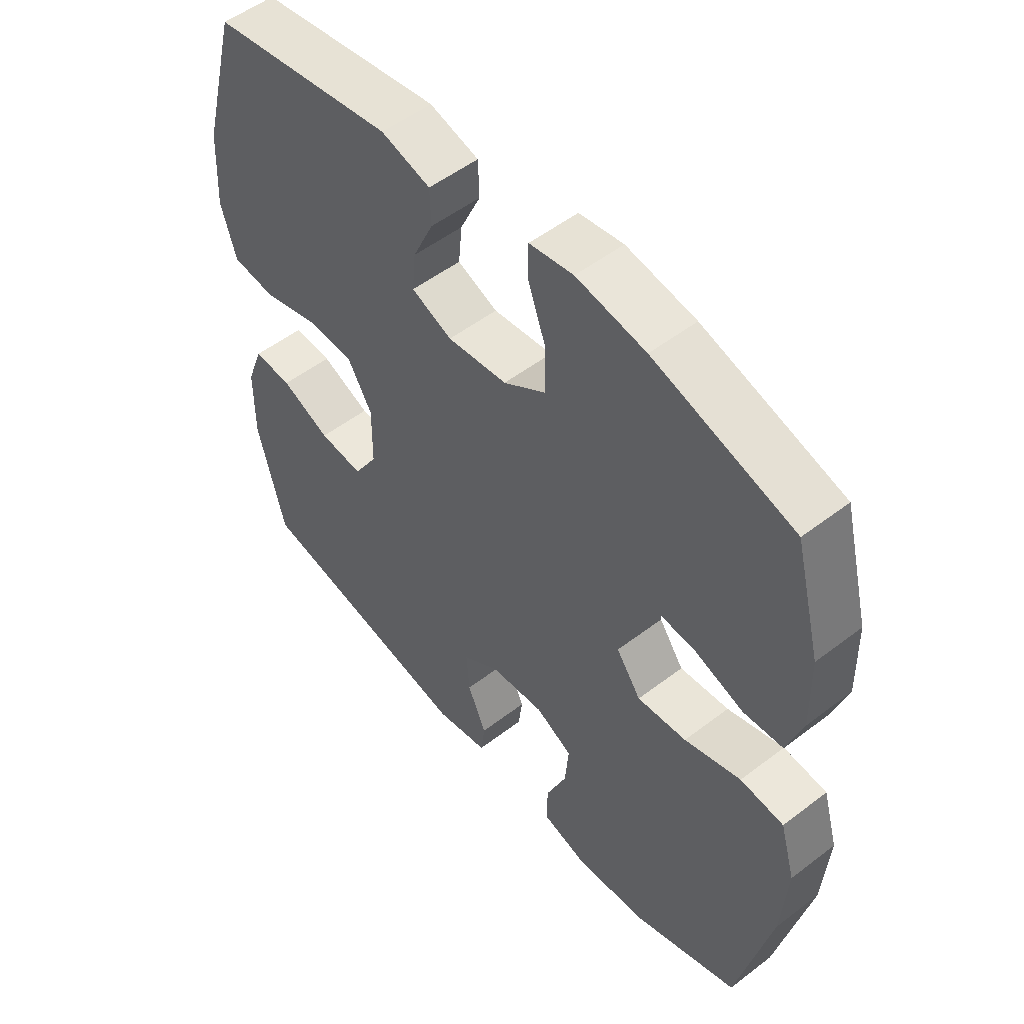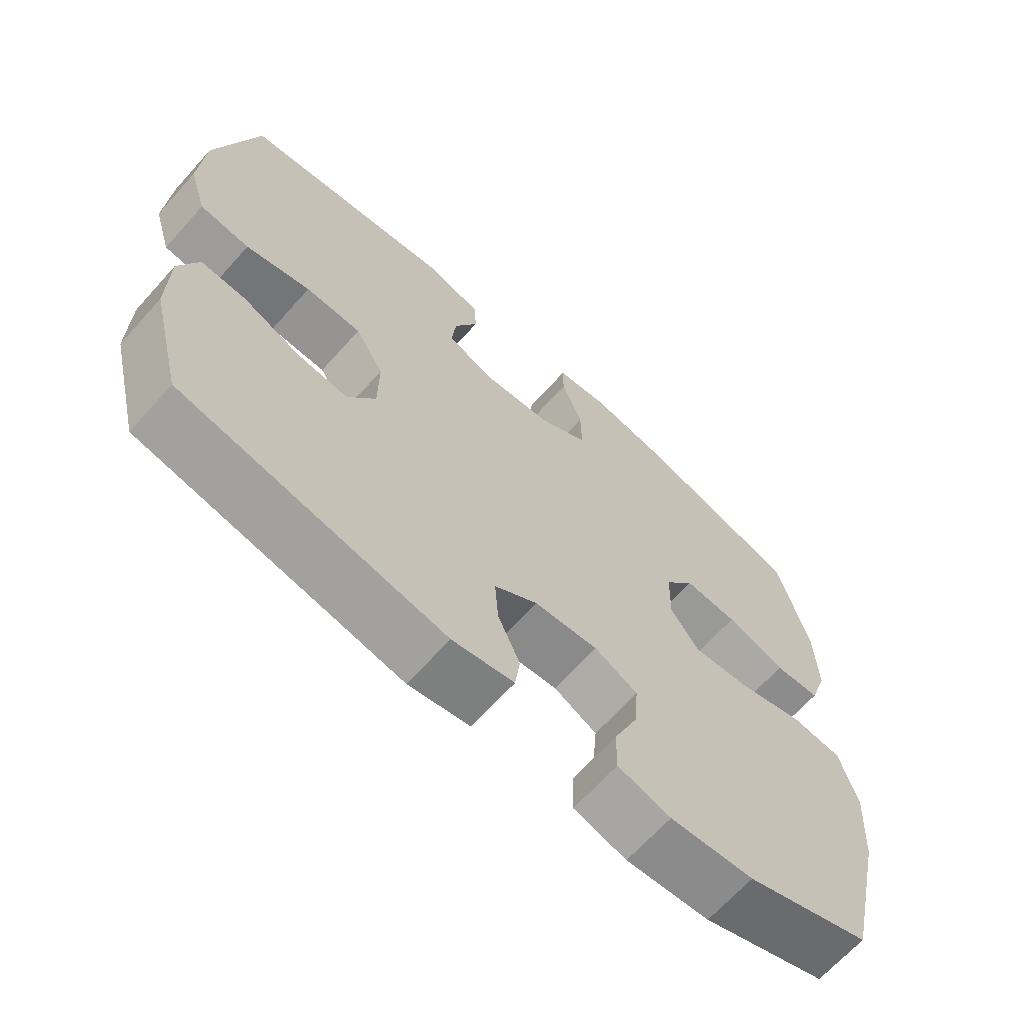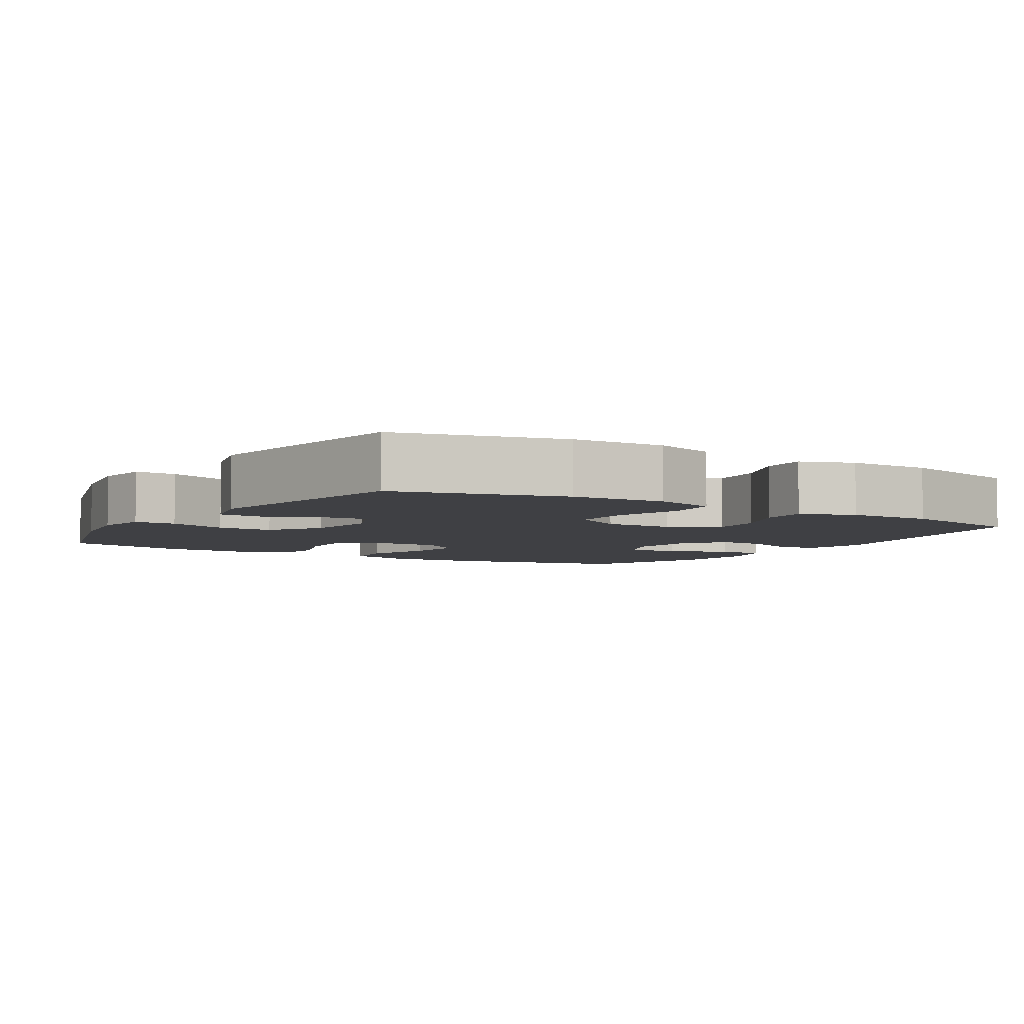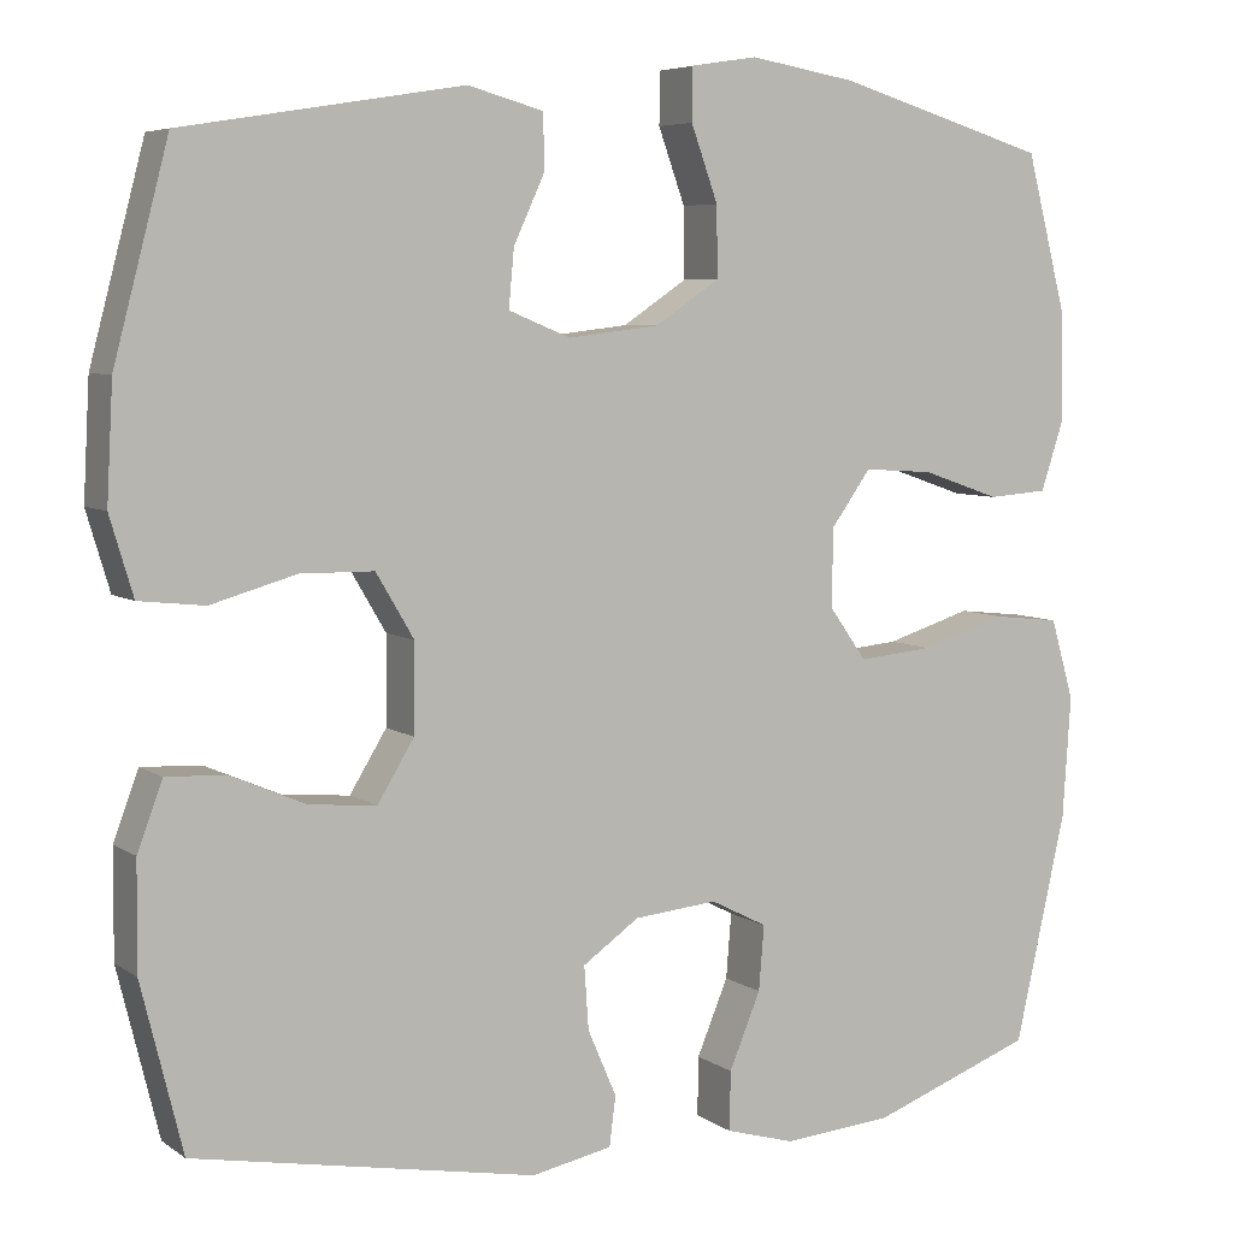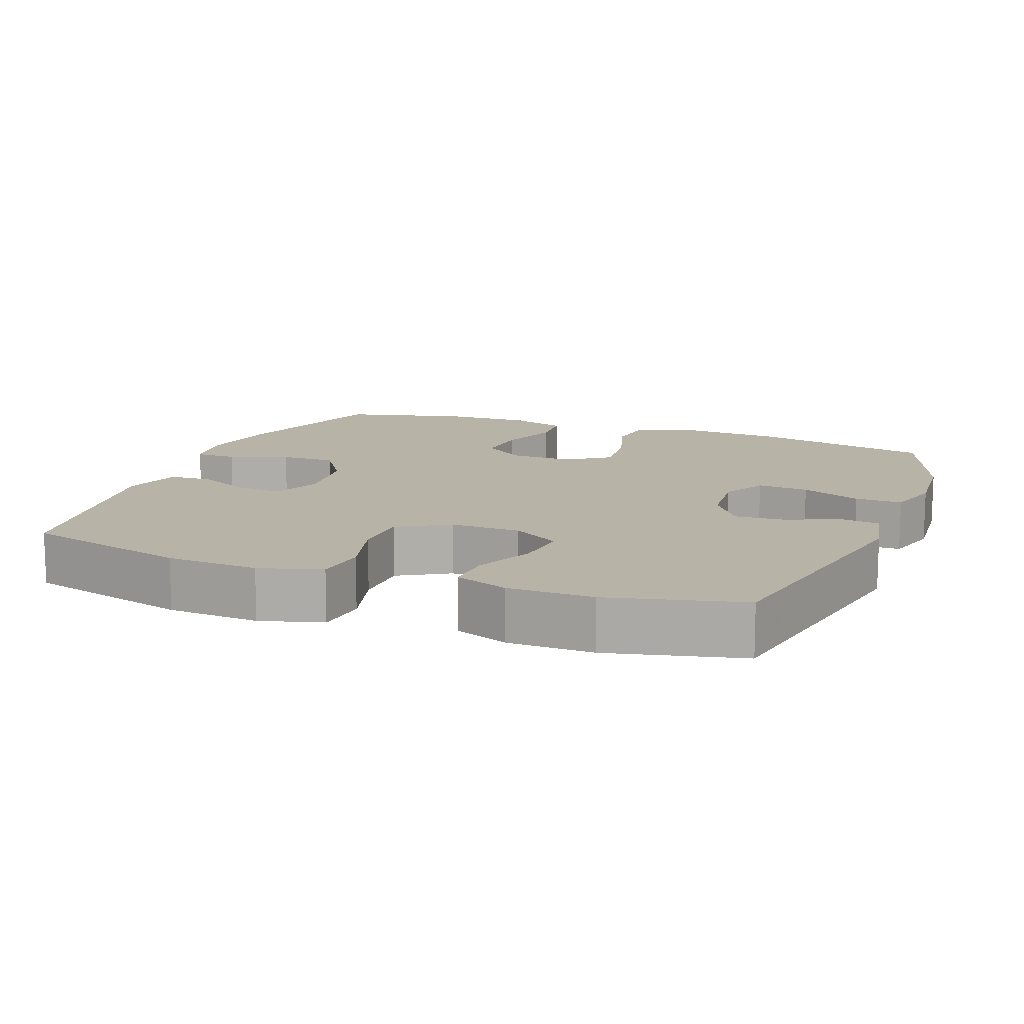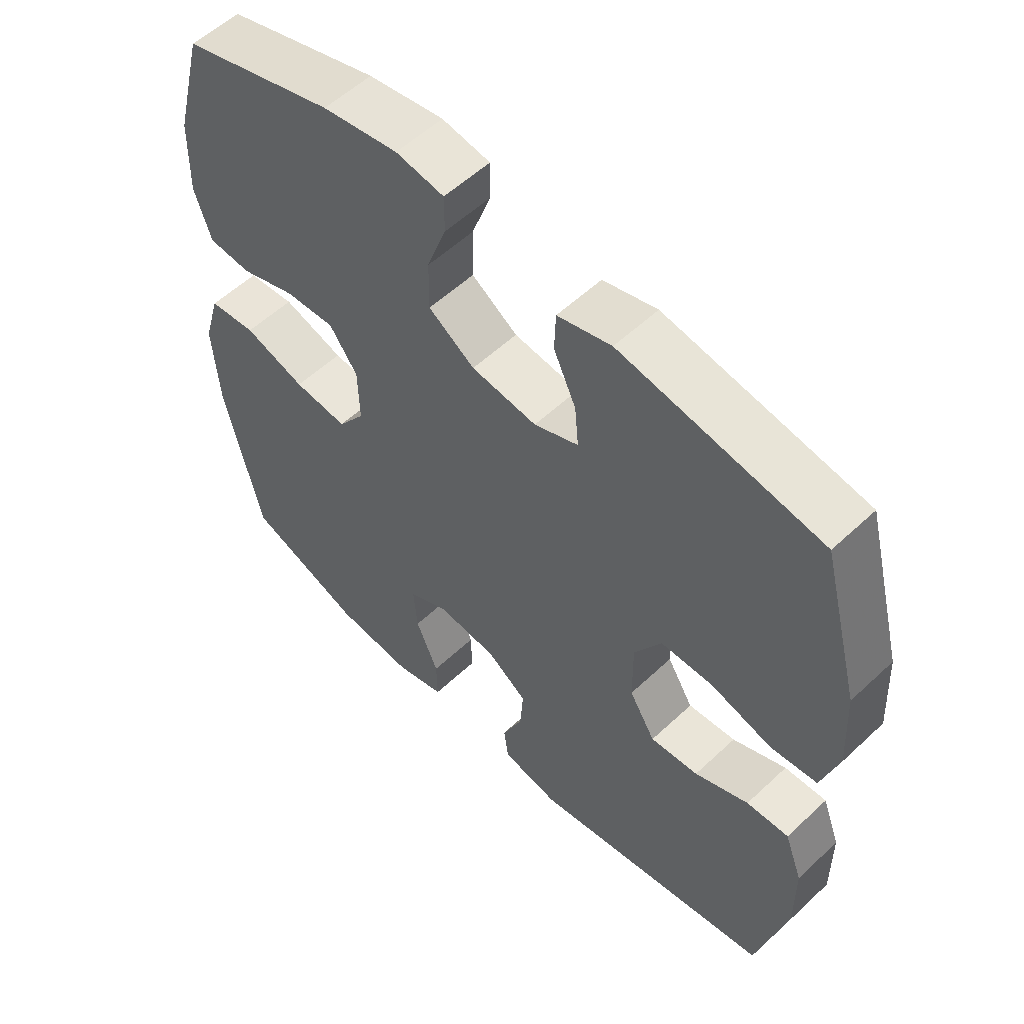
<metadata>
{"format":"obj","ext":"obj","renderer":"f3d","projection":"perspective","resolution":1024,"background":"white","views":[{"elev":52.6,"azim":-129.5,"up":"+Z"},{"elev":-66.8,"azim":138.1,"up":"+Z"},{"elev":-5.0,"azim":58.1,"up":"+Y"},{"elev":6.0,"azim":151.8,"up":"+Z"},{"elev":12.7,"azim":111.2,"up":"+Y"},{"elev":55.9,"azim":45.5,"up":"+Z"}]}
</metadata>
<code>
v -0.5 0.07 0.5
v -0.262 0.07 0.571
v -0.144 0.07 0.591
v -0.069 0.07 0.579
v -0.069 0.07 0.521
v -0.099 0.07 0.438
v -0.1 0.07 0.36
v -0.028 0.07 0.312
v 0.074 0.07 0.3
v 0.143 0.07 0.328
v 0.137 0.07 0.392
v 0.102 0.07 0.468
v 0.104 0.07 0.528
v 0.188 0.07 0.551
v 0.5 0.07 0.5
v 0.561 0.07 0.268
v 0.568 0.07 0.139
v 0.542 0.07 0.052
v 0.469 0.07 0.044
v 0.374 0.07 0.071
v 0.292 0.07 0.07
v 0.25 0.07 -0.001
v 0.251 0.07 -0.099
v 0.292 0.07 -0.166
v 0.367 0.07 -0.159
v 0.451 0.07 -0.123
v 0.517 0.07 -0.12
v 0.545 0.07 -0.195
v 0.546 0.07 -0.314
v 0.5 0.07 -0.5
v 0.118 0.07 -0.571
v 0.028 0.07 -0.553
v 0.021 0.07 -0.498
v 0.053 0.07 -0.424
v 0.058 0.07 -0.354
v -0.005 0.07 -0.31
v -0.098 0.07 -0.301
v -0.161 0.07 -0.333
v -0.155 0.07 -0.405
v -0.12 0.07 -0.489
v -0.119 0.07 -0.555
v -0.196 0.07 -0.577
v -0.318 0.07 -0.567
v -0.5 0.07 -0.5
v -0.557 0.07 -0.246
v -0.566 0.07 -0.111
v -0.54 0.07 -0.021
v -0.466 0.07 -0.013
v -0.37 0.07 -0.043
v -0.286 0.07 -0.051
v -0.244 0.07 0.008
v -0.246 0.07 0.095
v -0.29 0.07 0.156
v -0.368 0.07 0.151
v -0.455 0.07 0.121
v -0.522 0.07 0.126
v -0.548 0.07 0.205
v -0.545 0.07 0.326
v -0.5 0 0.5
v -0.262 0 0.571
v -0.144 0 0.591
v -0.069 0 0.579
v -0.069 0 0.521
v -0.099 0 0.438
v -0.1 0 0.36
v -0.028 0 0.312
v 0.074 0 0.3
v 0.143 0 0.328
v 0.137 0 0.392
v 0.102 0 0.468
v 0.104 0 0.528
v 0.188 0 0.551
v 0.5 0 0.5
v 0.561 0 0.268
v 0.568 0 0.139
v 0.542 0 0.052
v 0.469 0 0.044
v 0.374 0 0.071
v 0.292 0 0.07
v 0.25 0 -0.001
v 0.251 0 -0.099
v 0.292 0 -0.166
v 0.367 0 -0.159
v 0.451 0 -0.123
v 0.517 0 -0.12
v 0.545 0 -0.195
v 0.546 0 -0.314
v 0.5 0 -0.5
v 0.118 0 -0.571
v 0.028 0 -0.553
v 0.021 0 -0.498
v 0.053 0 -0.424
v 0.058 0 -0.354
v -0.005 0 -0.31
v -0.098 0 -0.301
v -0.161 0 -0.333
v -0.155 0 -0.405
v -0.12 0 -0.489
v -0.119 0 -0.555
v -0.196 0 -0.577
v -0.318 0 -0.567
v -0.5 0 -0.5
v -0.557 0 -0.246
v -0.566 0 -0.111
v -0.54 0 -0.021
v -0.466 0 -0.013
v -0.37 0 -0.043
v -0.286 0 -0.051
v -0.244 0 0.008
v -0.246 0 0.095
v -0.29 0 0.156
v -0.368 0 0.151
v -0.455 0 0.121
v -0.522 0 0.126
v -0.548 0 0.205
v -0.545 0 0.326
f 4 5 6
f 3 4 6
f 2 3 6
f 1 2 6
f 58 1 6
f 57 58 6
f 56 57 6
f 55 56 6
f 54 55 6
f 53 54 6 7
f 52 53 7 8
f 51 52 8 9
f 50 51 9 10
f 47 48 49
f 46 47 49
f 45 46 49
f 44 45 49
f 43 44 49
f 42 43 49
f 41 42 49
f 40 41 49
f 39 40 49
f 38 39 49 50
f 37 38 50 10
f 32 33 34
f 31 32 34
f 30 31 34
f 29 30 34
f 28 29 34
f 27 28 34
f 26 27 34
f 25 26 34
f 24 25 34 35
f 23 24 35 36
f 18 19 20
f 17 18 20
f 16 17 20
f 15 16 20
f 14 15 20
f 13 14 20
f 12 13 20
f 11 12 20
f 10 11 20 21
f 36 37 10
f 23 36 10
f 22 23 10
f 10 21 22
f 64 63 62
f 64 62 61
f 64 61 60
f 64 60 59
f 64 59 116
f 64 116 115
f 64 115 114
f 64 114 113
f 64 113 112
f 65 64 112 111
f 66 65 111 110
f 67 66 110 109
f 68 67 109 108
f 107 106 105
f 107 105 104
f 107 104 103
f 107 103 102
f 107 102 101
f 107 101 100
f 107 100 99
f 107 99 98
f 107 98 97
f 108 107 97 96
f 68 108 96 95
f 92 91 90
f 92 90 89
f 92 89 88
f 92 88 87
f 92 87 86
f 92 86 85
f 92 85 84
f 92 84 83
f 93 92 83 82
f 94 93 82 81
f 78 77 76
f 78 76 75
f 78 75 74
f 78 74 73
f 78 73 72
f 78 72 71
f 78 71 70
f 78 70 69
f 79 78 69 68
f 68 95 94
f 68 94 81
f 68 81 80
f 80 79 68
f 1 59 60 2
f 2 60 61 3
f 3 61 62 4
f 4 62 63 5
f 5 63 64 6
f 6 64 65 7
f 7 65 66 8
f 8 66 67 9
f 9 67 68 10
f 10 68 69 11
f 11 69 70 12
f 12 70 71 13
f 13 71 72 14
f 14 72 73 15
f 15 73 74 16
f 16 74 75 17
f 17 75 76 18
f 18 76 77 19
f 19 77 78 20
f 20 78 79 21
f 21 79 80 22
f 22 80 81 23
f 23 81 82 24
f 24 82 83 25
f 25 83 84 26
f 26 84 85 27
f 27 85 86 28
f 28 86 87 29
f 29 87 88 30
f 30 88 89 31
f 31 89 90 32
f 32 90 91 33
f 33 91 92 34
f 34 92 93 35
f 35 93 94 36
f 36 94 95 37
f 37 95 96 38
f 38 96 97 39
f 39 97 98 40
f 40 98 99 41
f 41 99 100 42
f 42 100 101 43
f 43 101 102 44
f 44 102 103 45
f 45 103 104 46
f 46 104 105 47
f 47 105 106 48
f 48 106 107 49
f 49 107 108 50
f 50 108 109 51
f 51 109 110 52
f 52 110 111 53
f 53 111 112 54
f 54 112 113 55
f 55 113 114 56
f 56 114 115 57
f 57 115 116 58
f 58 116 59 1

</code>
